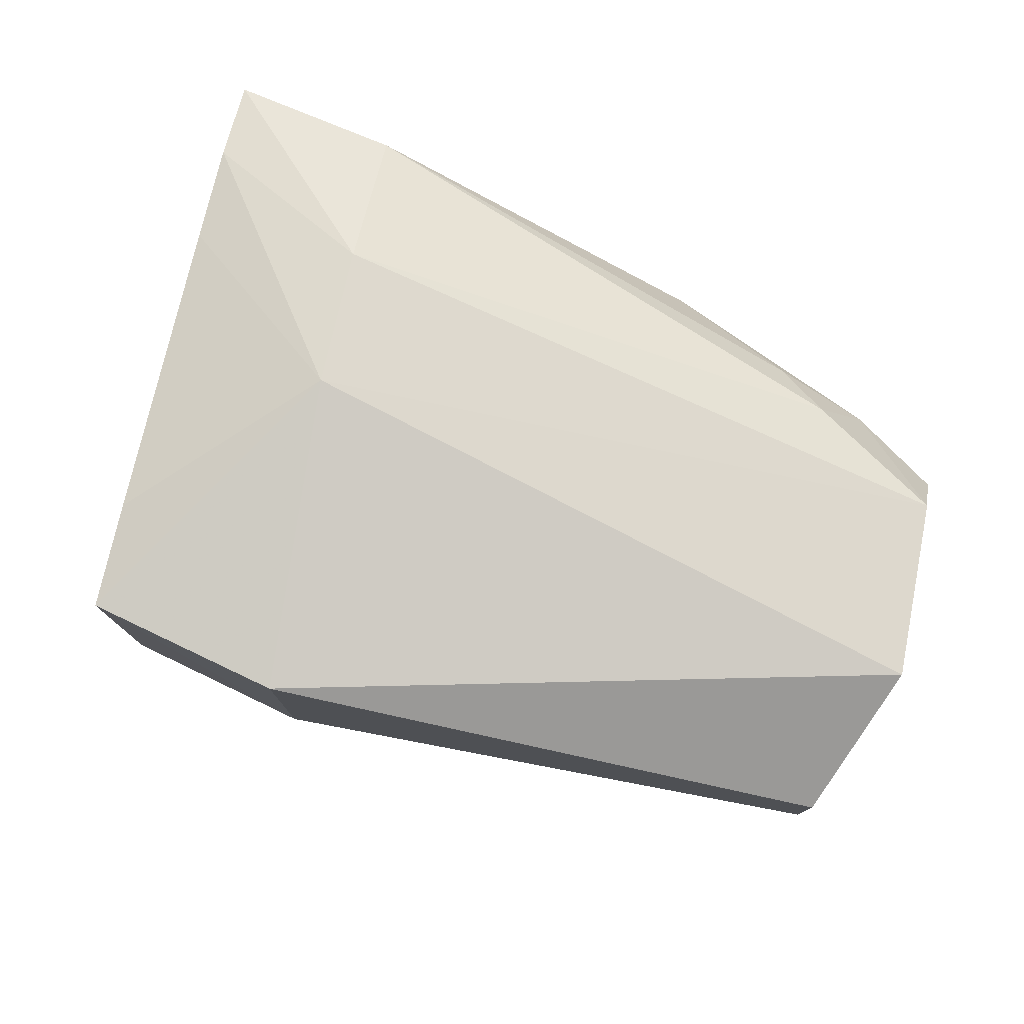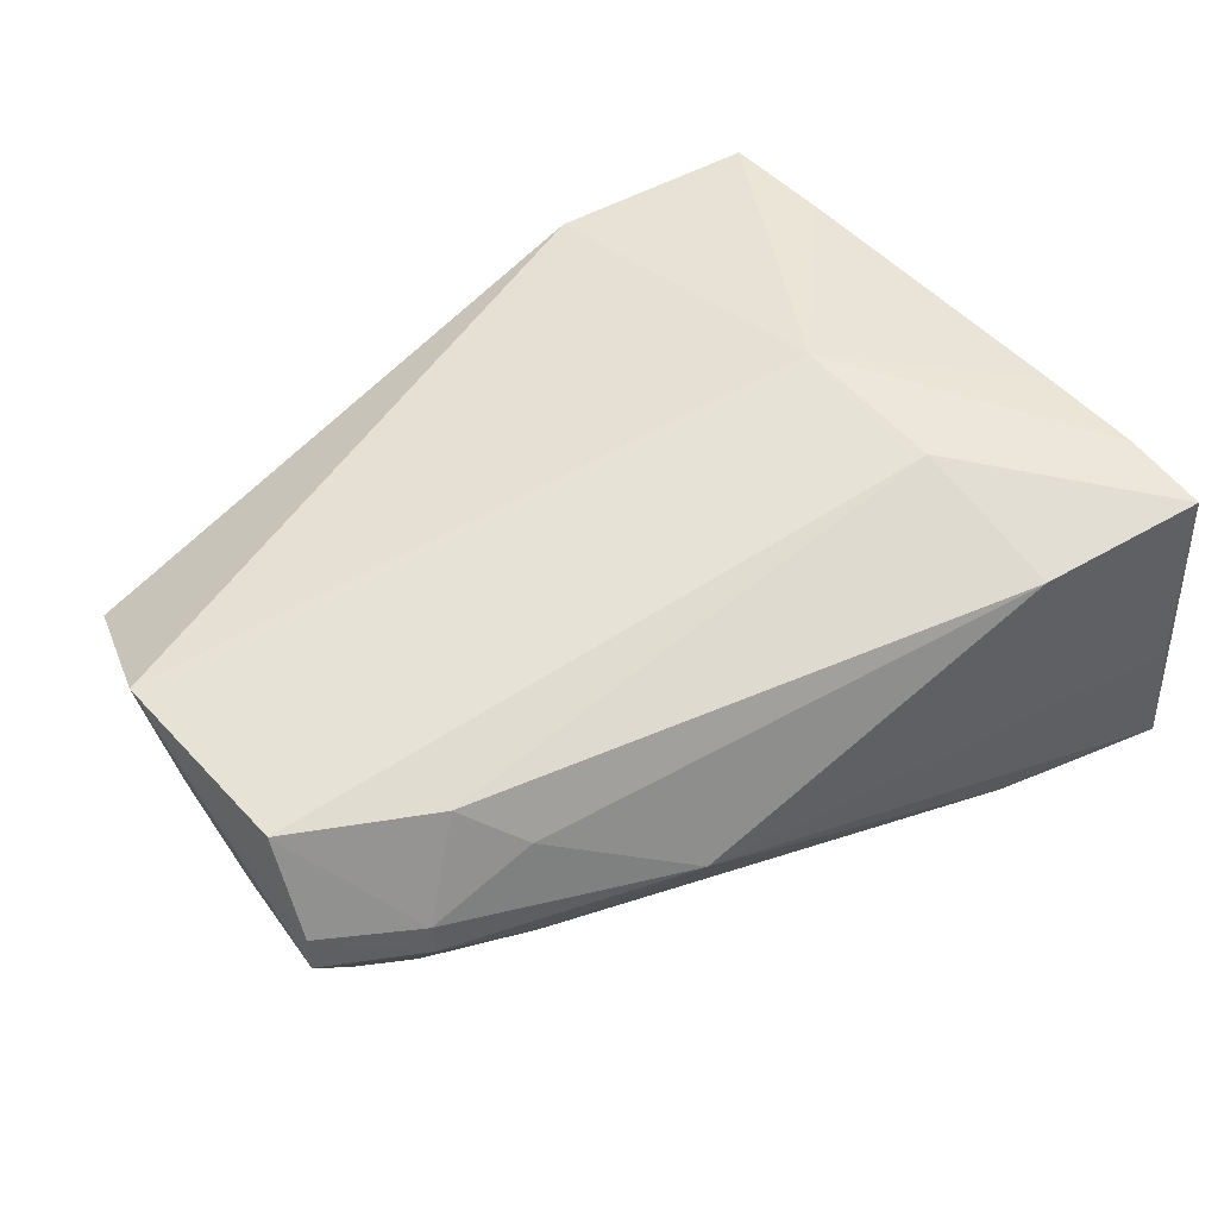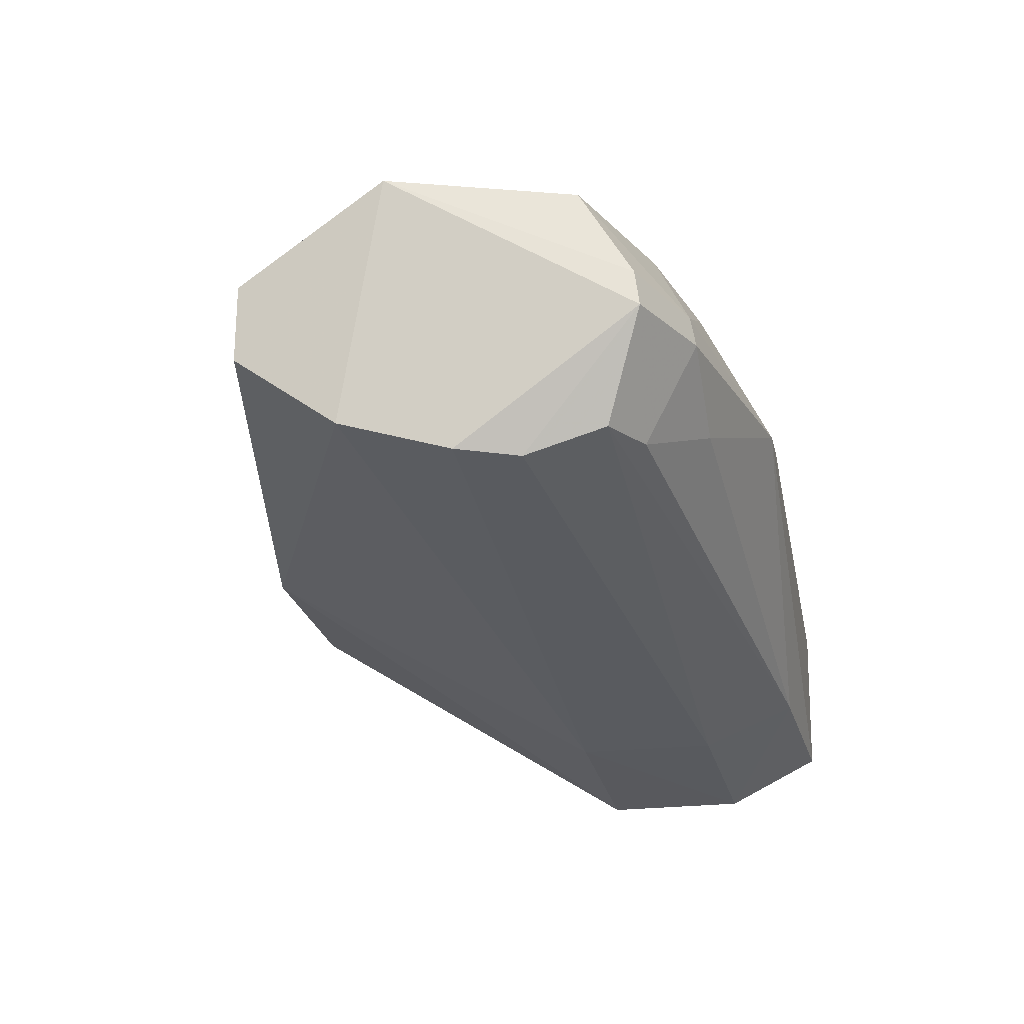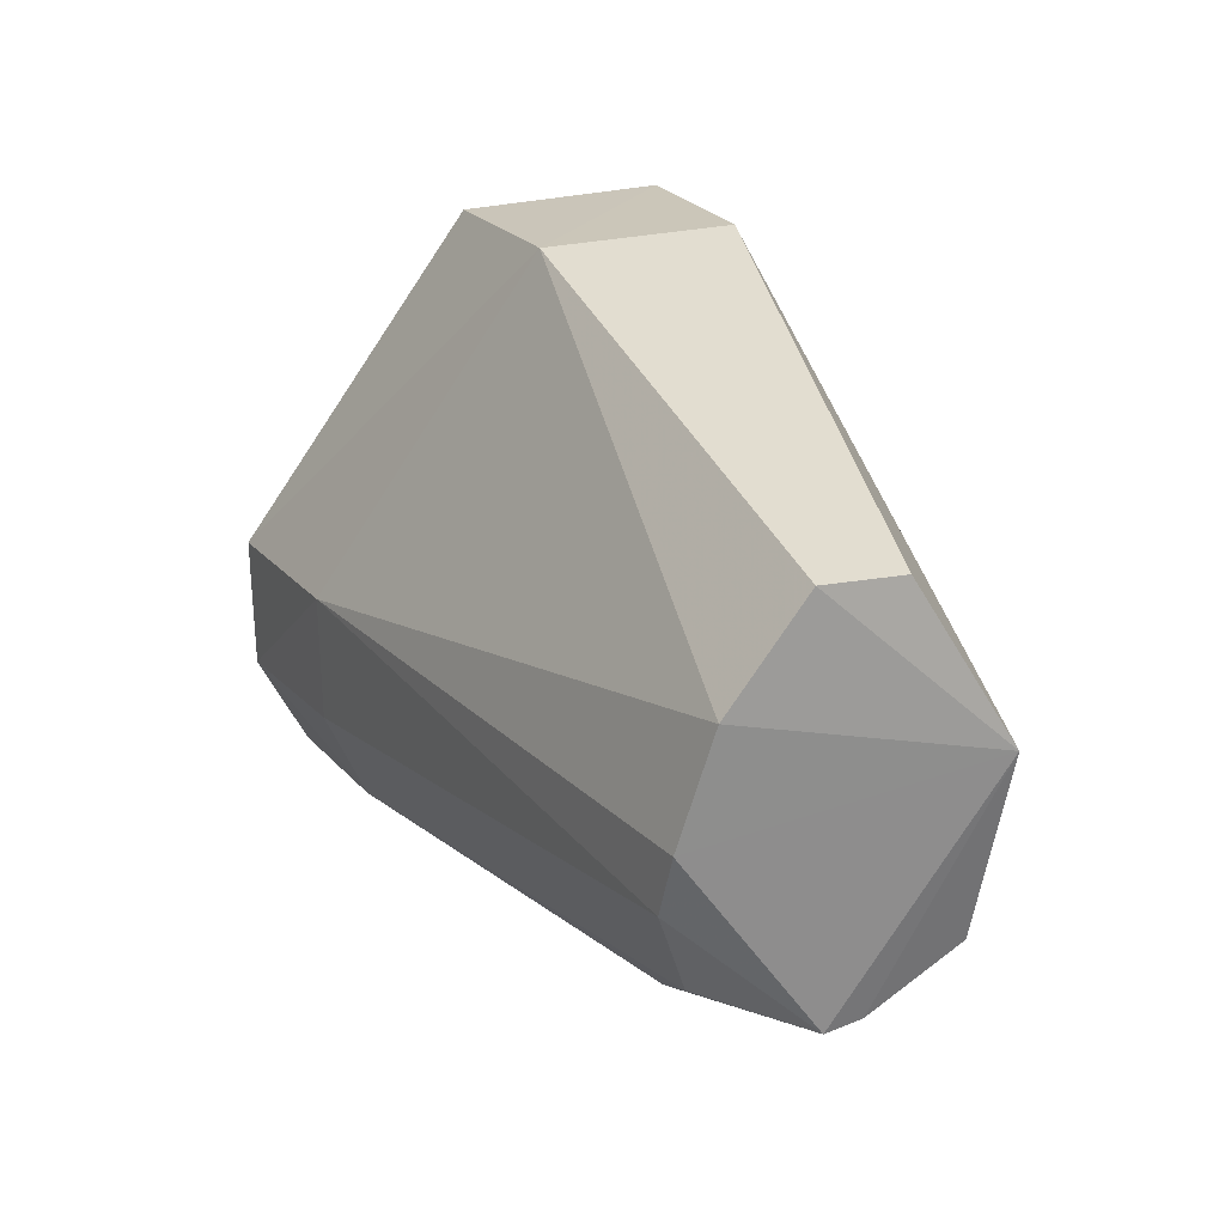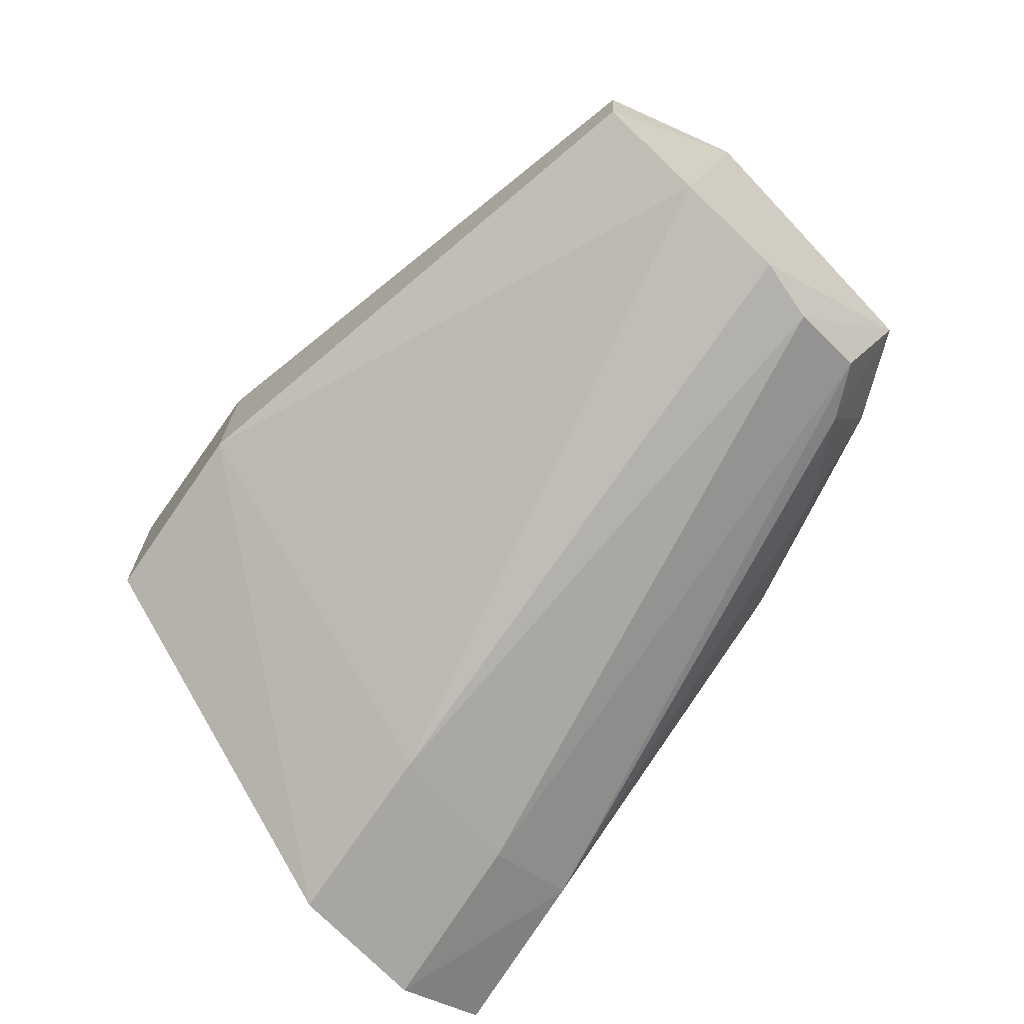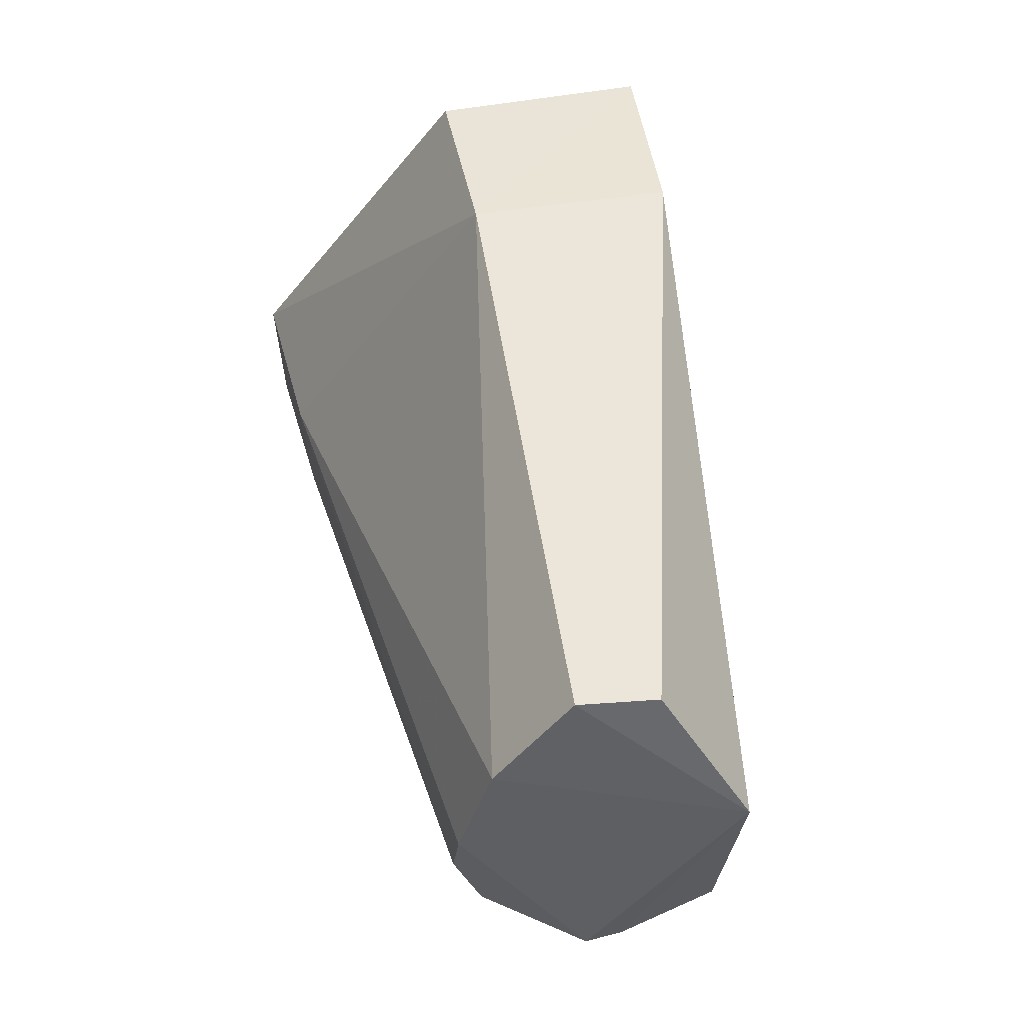
<metadata>
{"format":"obj","ext":"obj","renderer":"f3d","projection":"perspective","resolution":1024,"background":"white","views":[{"elev":75.7,"azim":22.5,"up":"+Y"},{"elev":52.7,"azim":148.1,"up":"+Y"},{"elev":-24.0,"azim":100.5,"up":"+Y"},{"elev":23.8,"azim":67.9,"up":"+Z"},{"elev":-71.6,"azim":51.8,"up":"+Y"},{"elev":47.0,"azim":81.2,"up":"+Z"}]}
</metadata>
<code>
v 0.3745 -0.04193 -0.113
v 0.3793 -0.004077 -0.1673
v 0.3799 0.01329 -0.04945
v 0.1508 0.04811 -0.01769
v 0.1165 -0.05953 -0.1989
v 0.3783 0.03449 -0.1501
v 0.1542 -0.01424 -0.01825
v 0.3888 0.03916 -0.09461
v 0.3657 -0.03449 -0.1558
v 0.1209 0.04507 -0.1944
v 0.3785 -0.009988 -0.04904
v 0.1244 -0.07711 -0.1245
v 0.3787 0.007042 -0.1658
v 0.2107 0.0465 -0.01476
v 0.3205 -0.01875 -0.1808
v 0.3686 -0.04302 -0.1318
v 0.1886 0.06218 -0.1073
v 0.377 -0.03226 -0.07974
v 0.1172 -0.07489 -0.1687
v 0.1248 0.04854 -0.17
v 0.3199 0.0218 -0.1792
v 0.2124 -0.01245 -0.01488
v 0.1704 -0.05553 -0.1938
v 0.3505 -0.003164 -0.1802
v 0.1826 -0.07171 -0.1211
v 0.1803 0.0581 -0.1506
v 0.1732 -0.06885 -0.1642
v 0.1298 0.04905 -0.1405
v 0.172 0.04462 -0.1942
v 0.3501 0.006214 -0.1786
v 0.3486 -0.03285 -0.1644
v 0.2785 1e-08 -0.1975
v 0.1454 0.0491 -0.04962
v 0.336 0.03449 -0.1673
v 0.1231 -0.01416 -0.2
f 8 1 2
f 11 8 3
f 12 7 4
f 13 8 2
f 13 6 8
f 14 3 8
f 14 11 3
f 16 9 2
f 16 2 1
f 17 8 6
f 17 14 8
f 17 4 14
f 18 1 8
f 18 8 11
f 19 10 5
f 20 19 12
f 20 10 19
f 22 14 4
f 22 4 7
f 22 11 14
f 22 18 11
f 22 7 12
f 23 19 5
f 24 13 2
f 25 16 1
f 25 12 19
f 25 1 18
f 25 22 12
f 25 18 22
f 26 17 6
f 26 20 17
f 26 10 20
f 27 9 16
f 27 25 19
f 27 16 25
f 27 23 9
f 27 19 23
f 28 20 12
f 28 17 20
f 29 10 26
f 30 6 13
f 30 13 24
f 31 23 15
f 31 9 23
f 31 15 24
f 31 24 2
f 31 2 9
f 32 23 5
f 32 30 24
f 32 29 21
f 32 21 30
f 32 24 15
f 32 15 23
f 33 4 17
f 33 17 28
f 33 28 12
f 33 12 4
f 34 21 29
f 34 30 21
f 34 6 30
f 34 29 26
f 34 26 6
f 35 32 5
f 35 5 10
f 35 10 29
f 35 29 32

</code>
